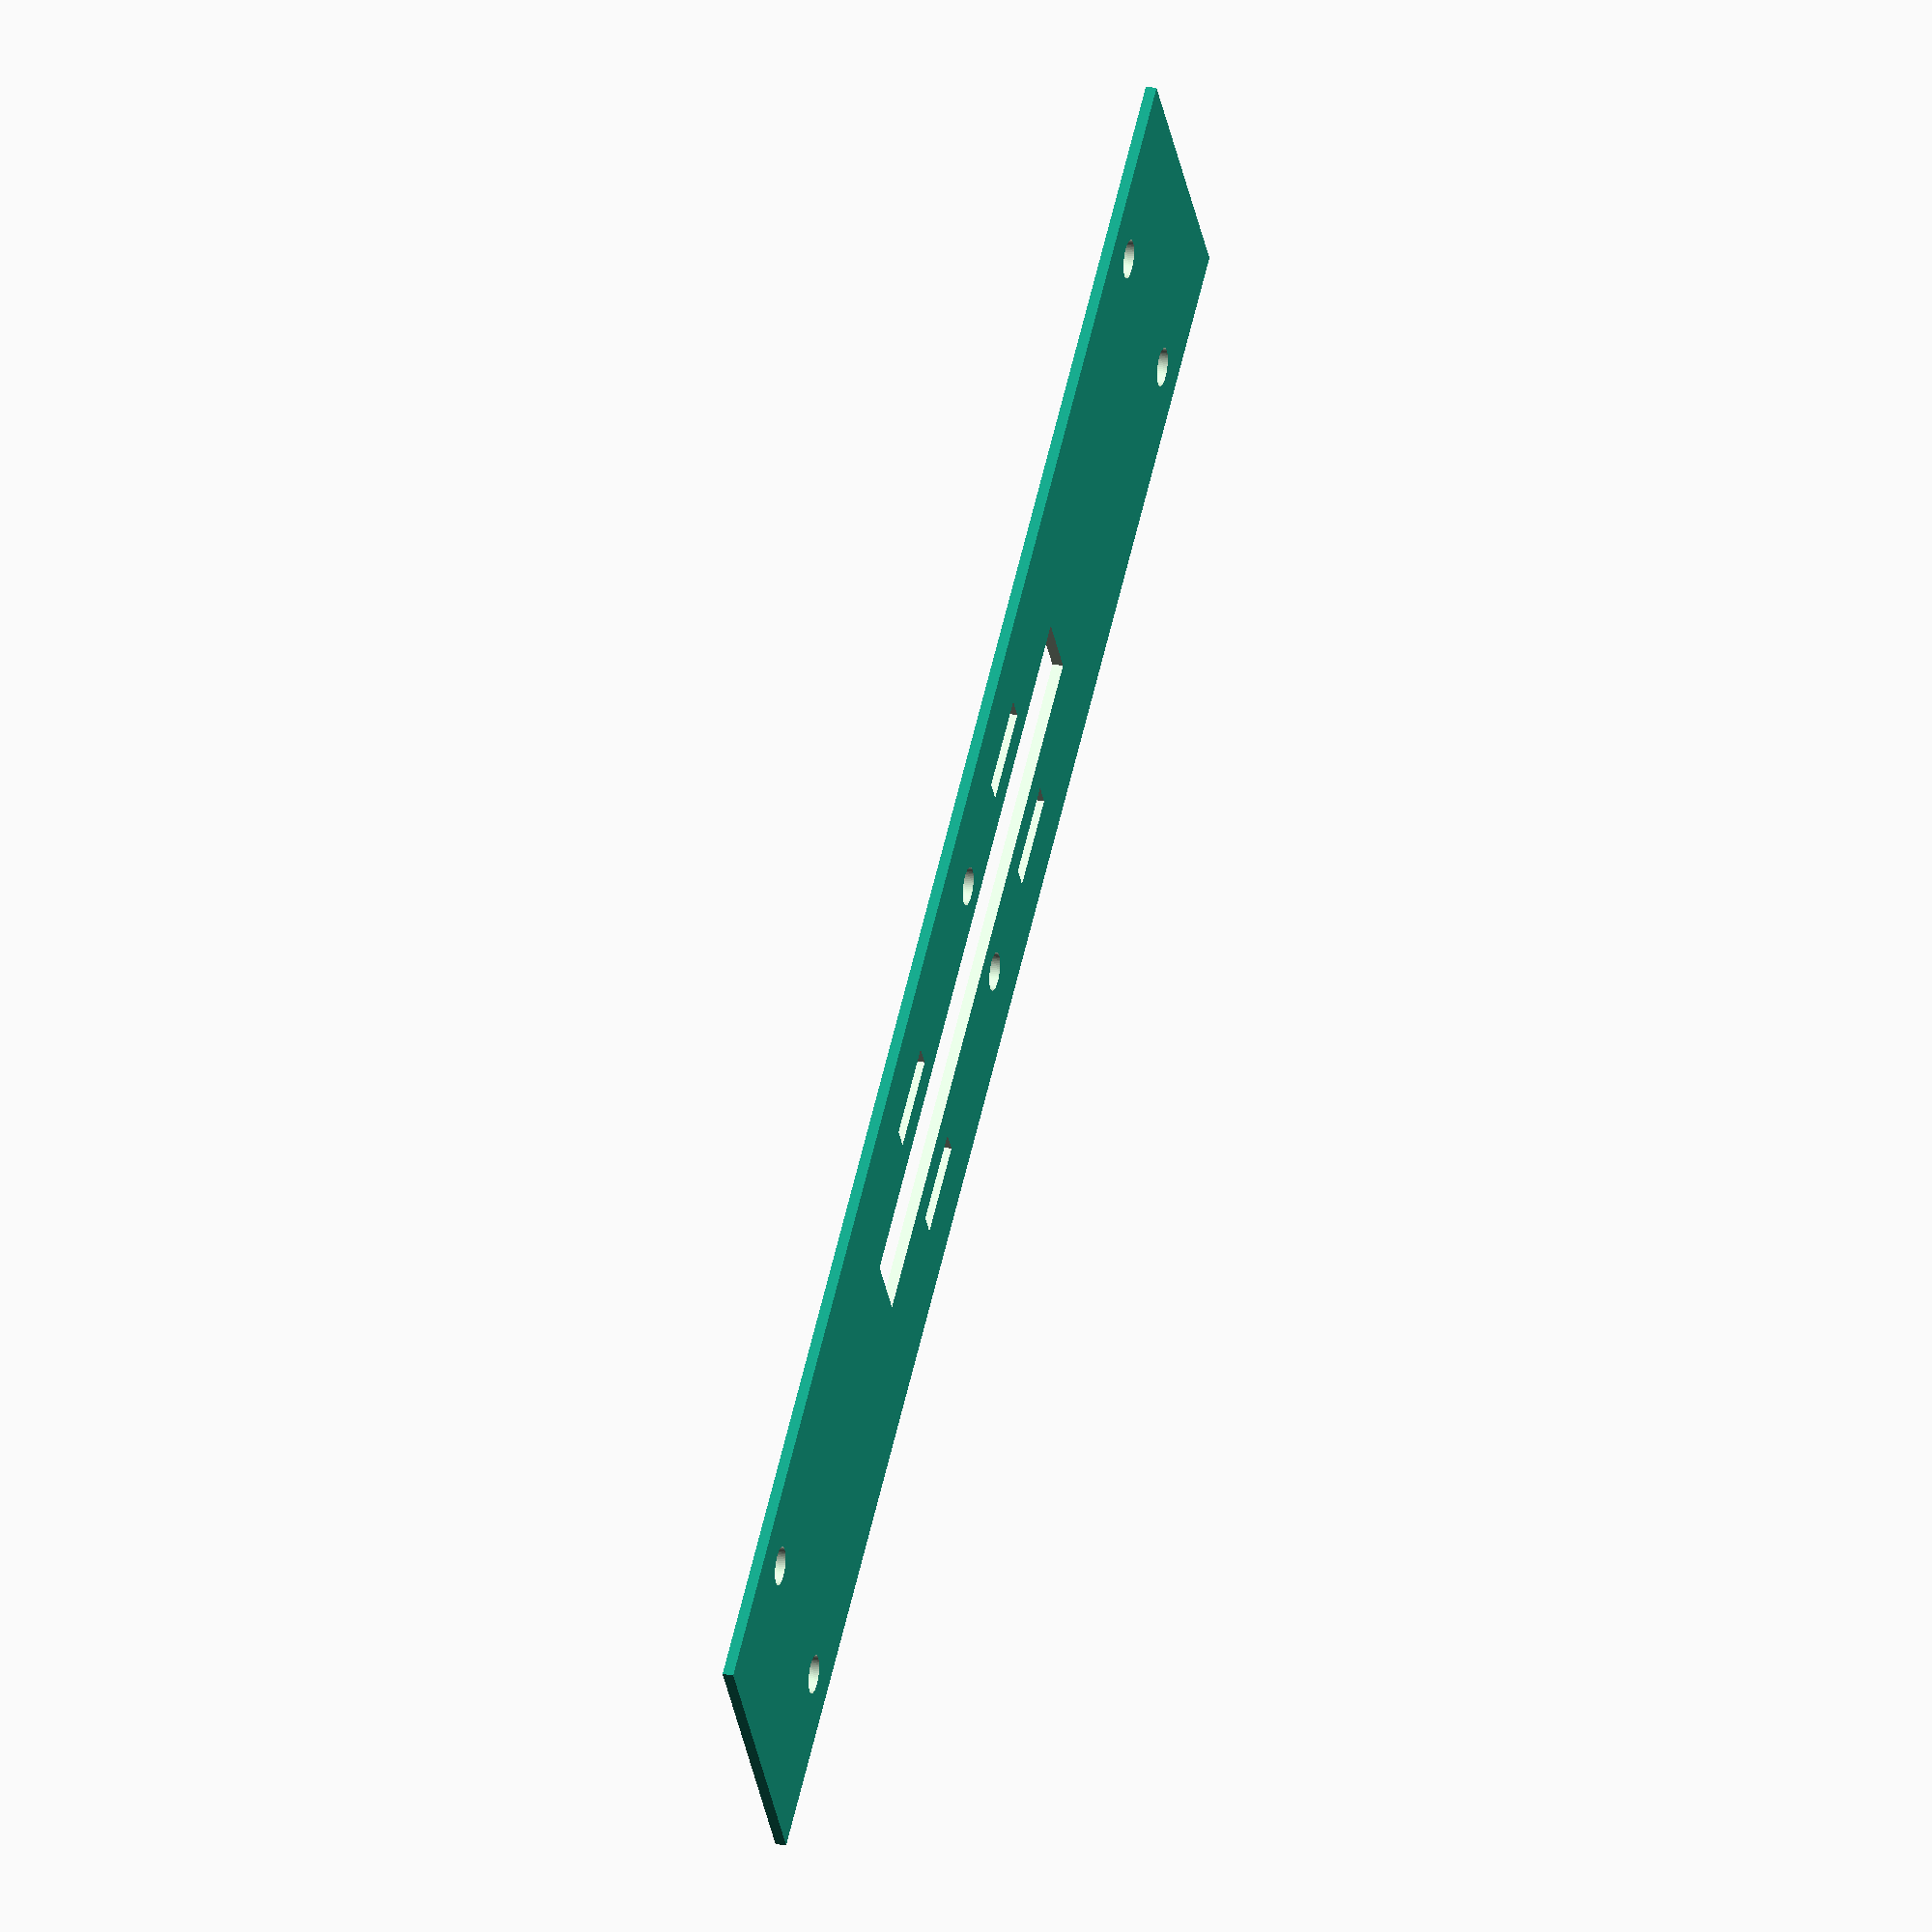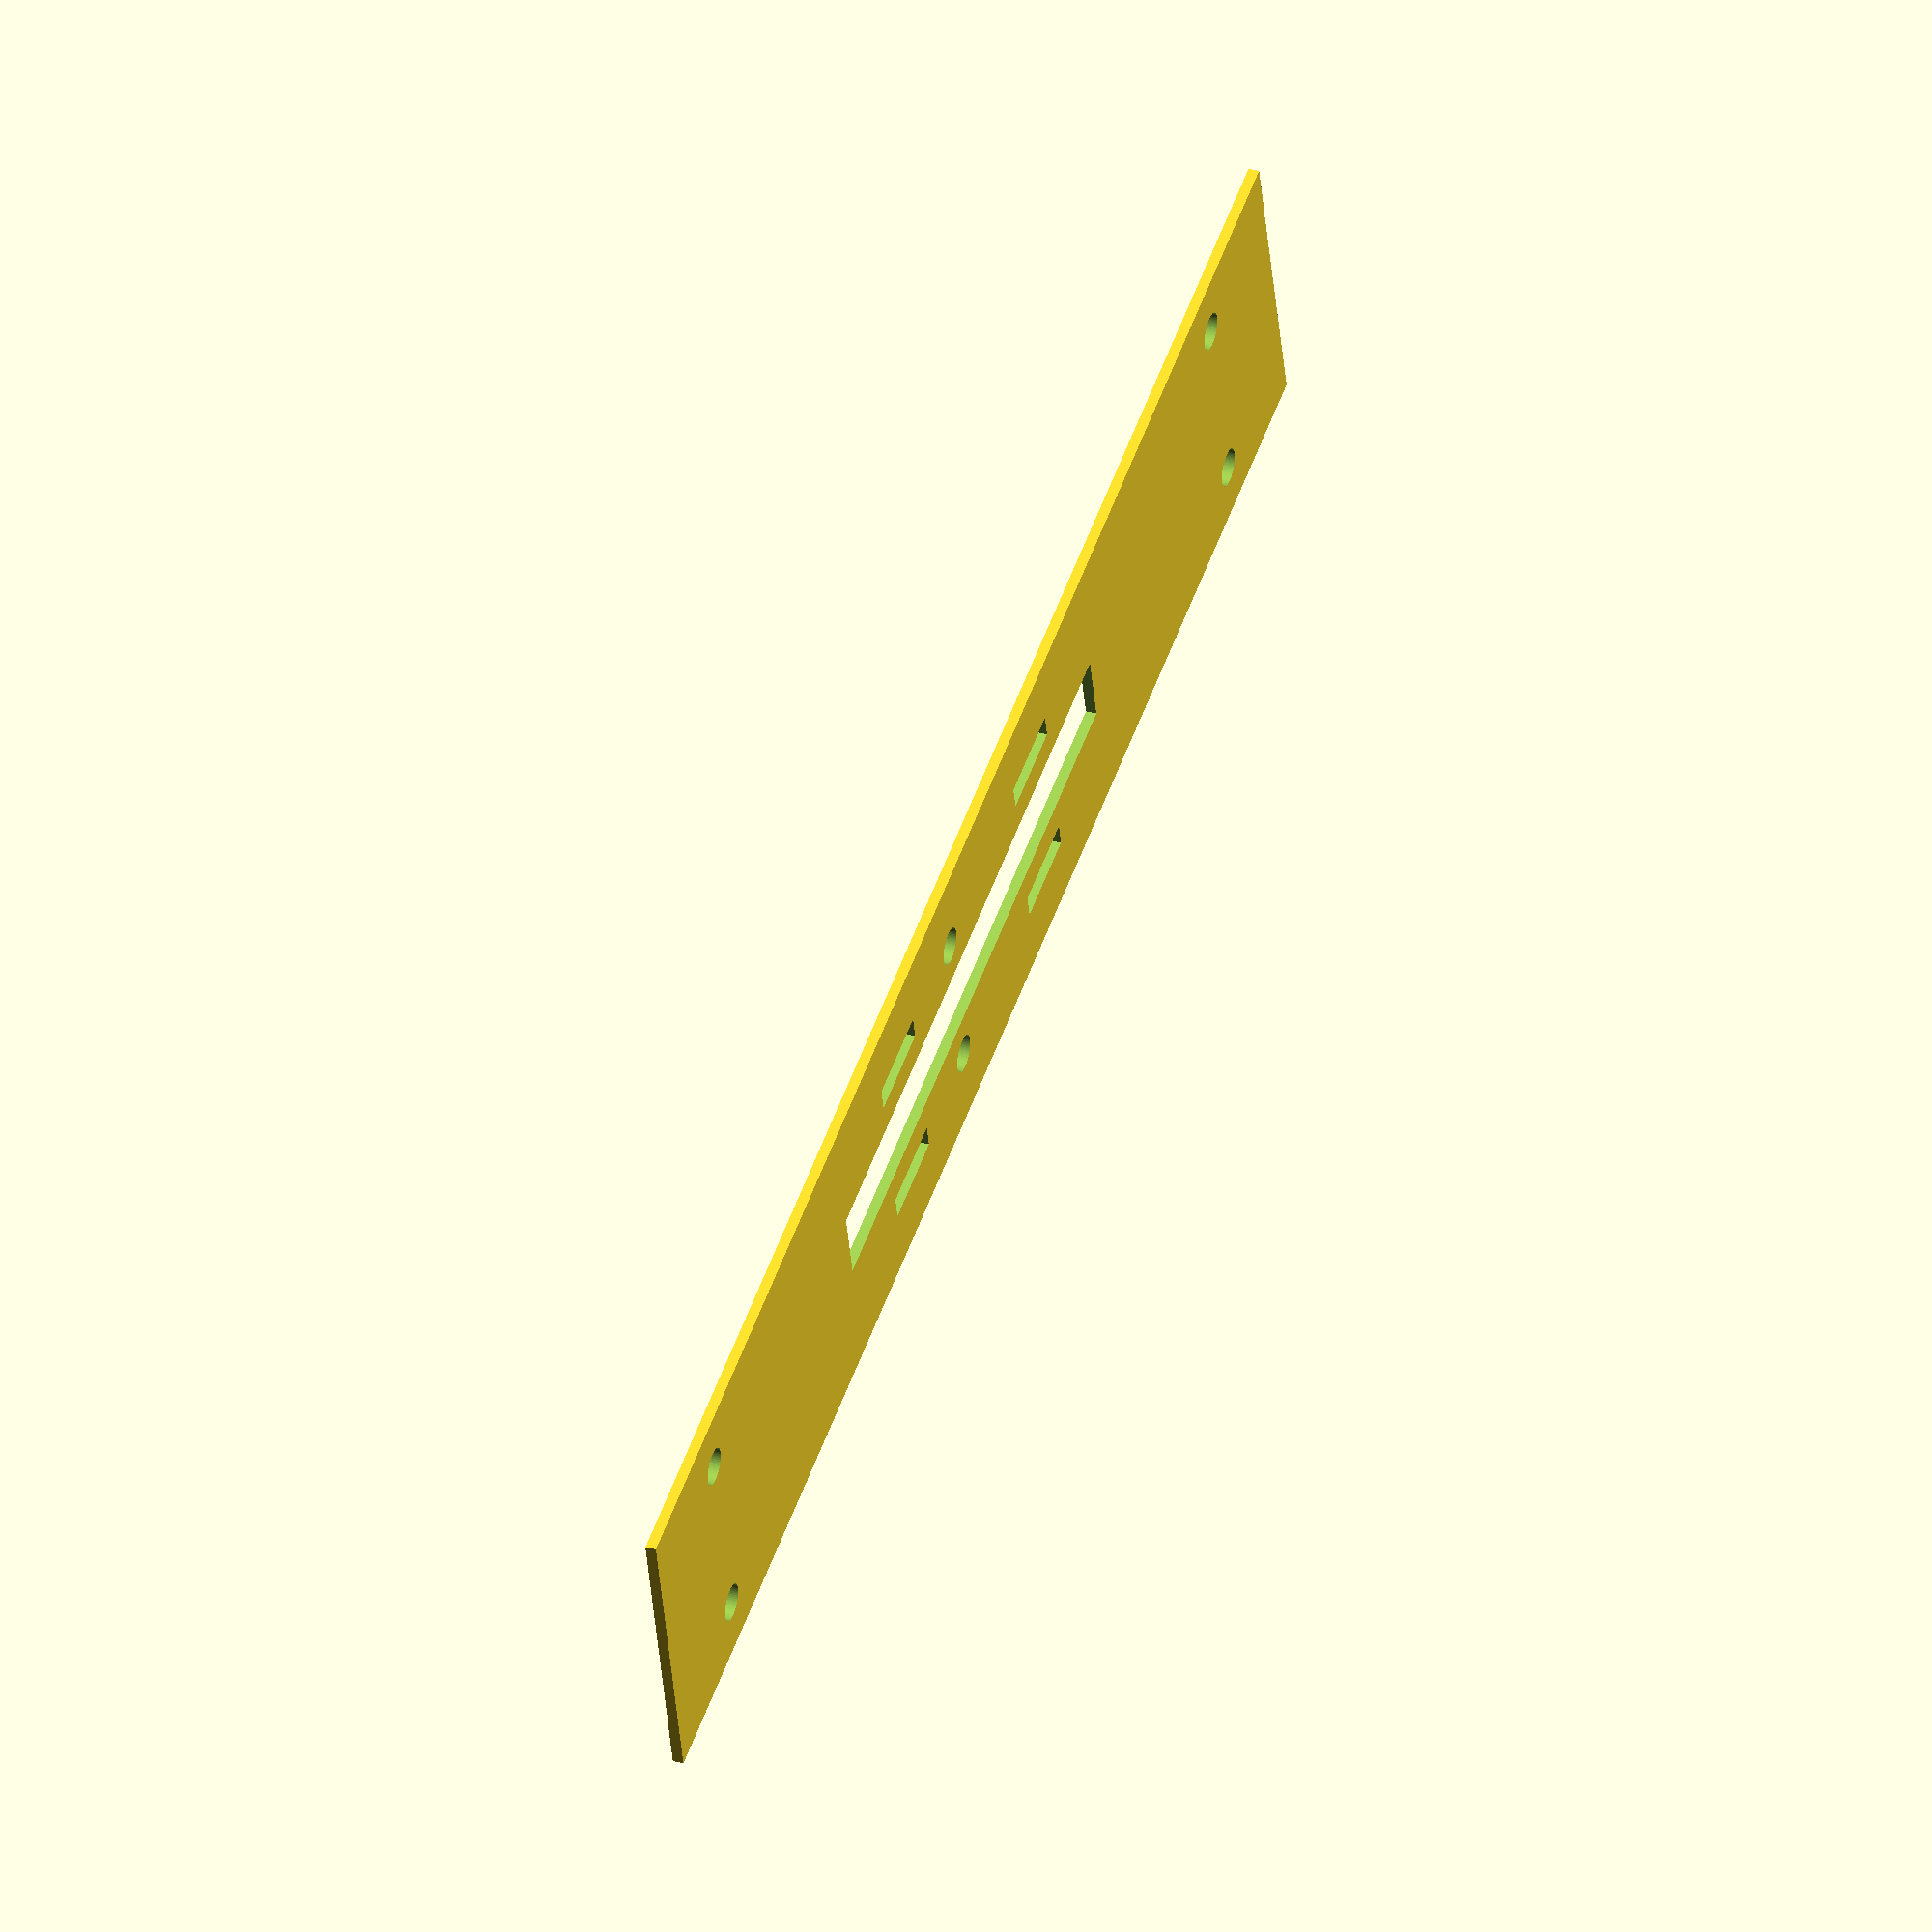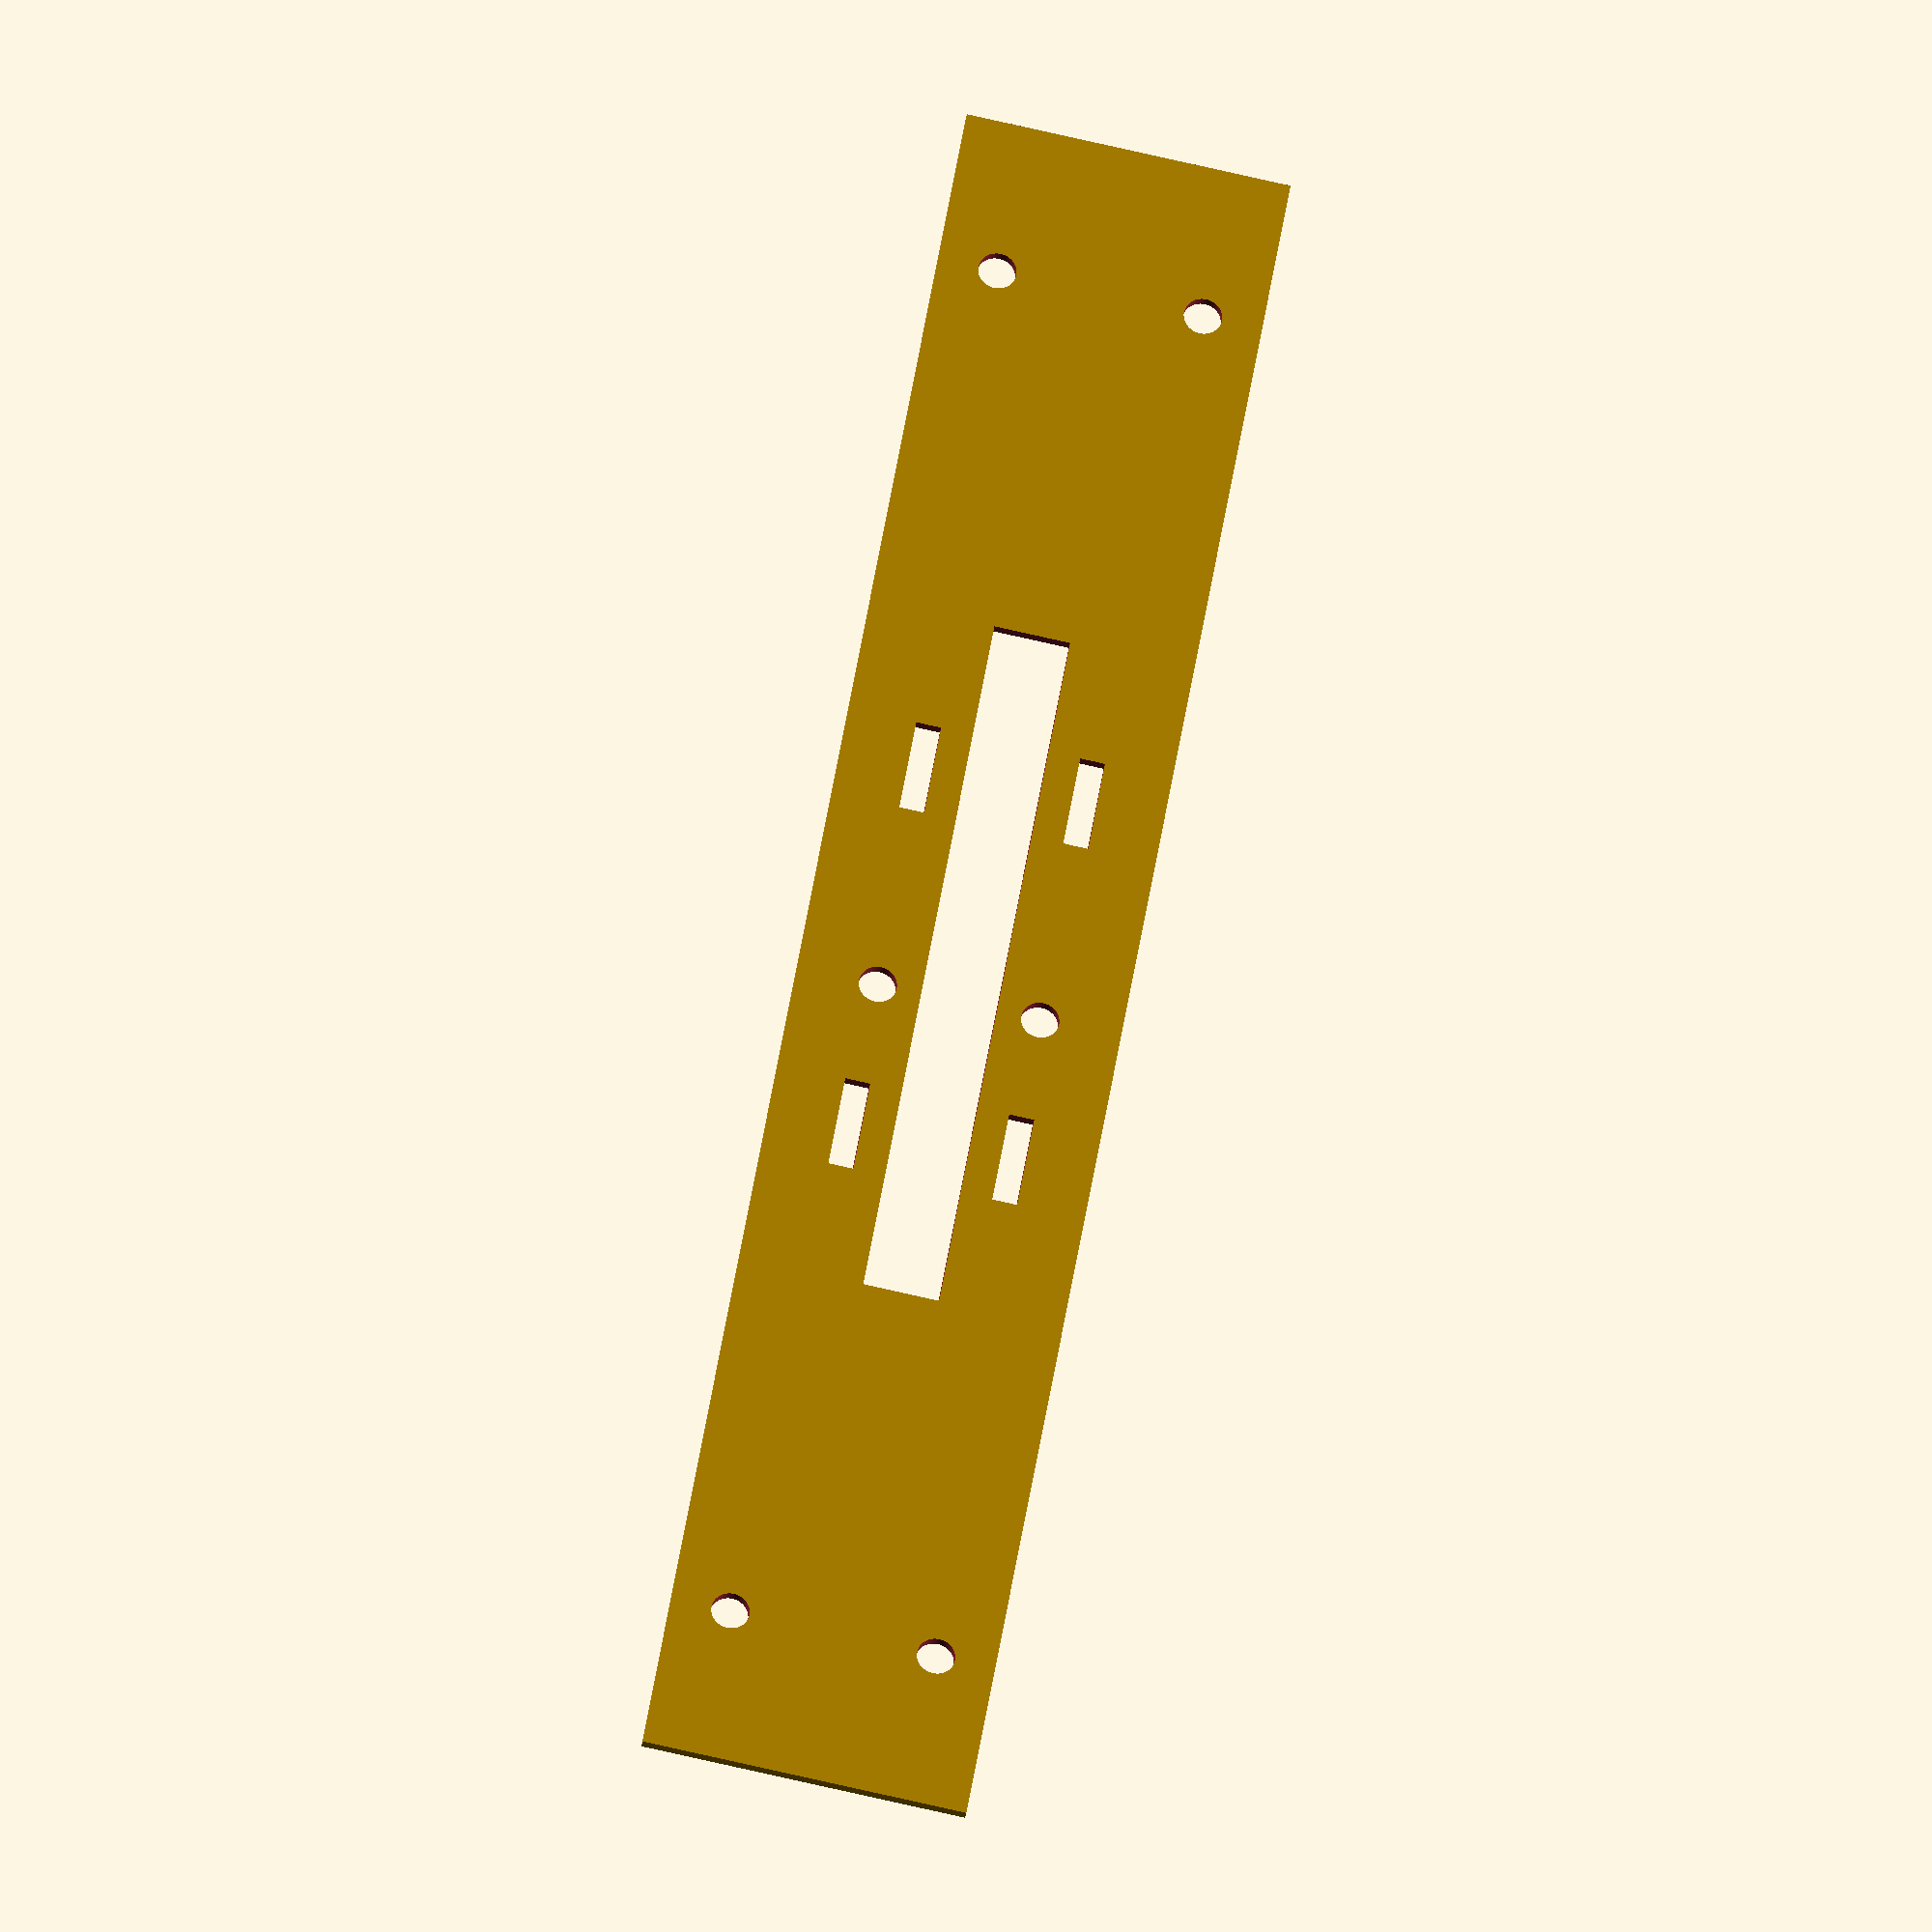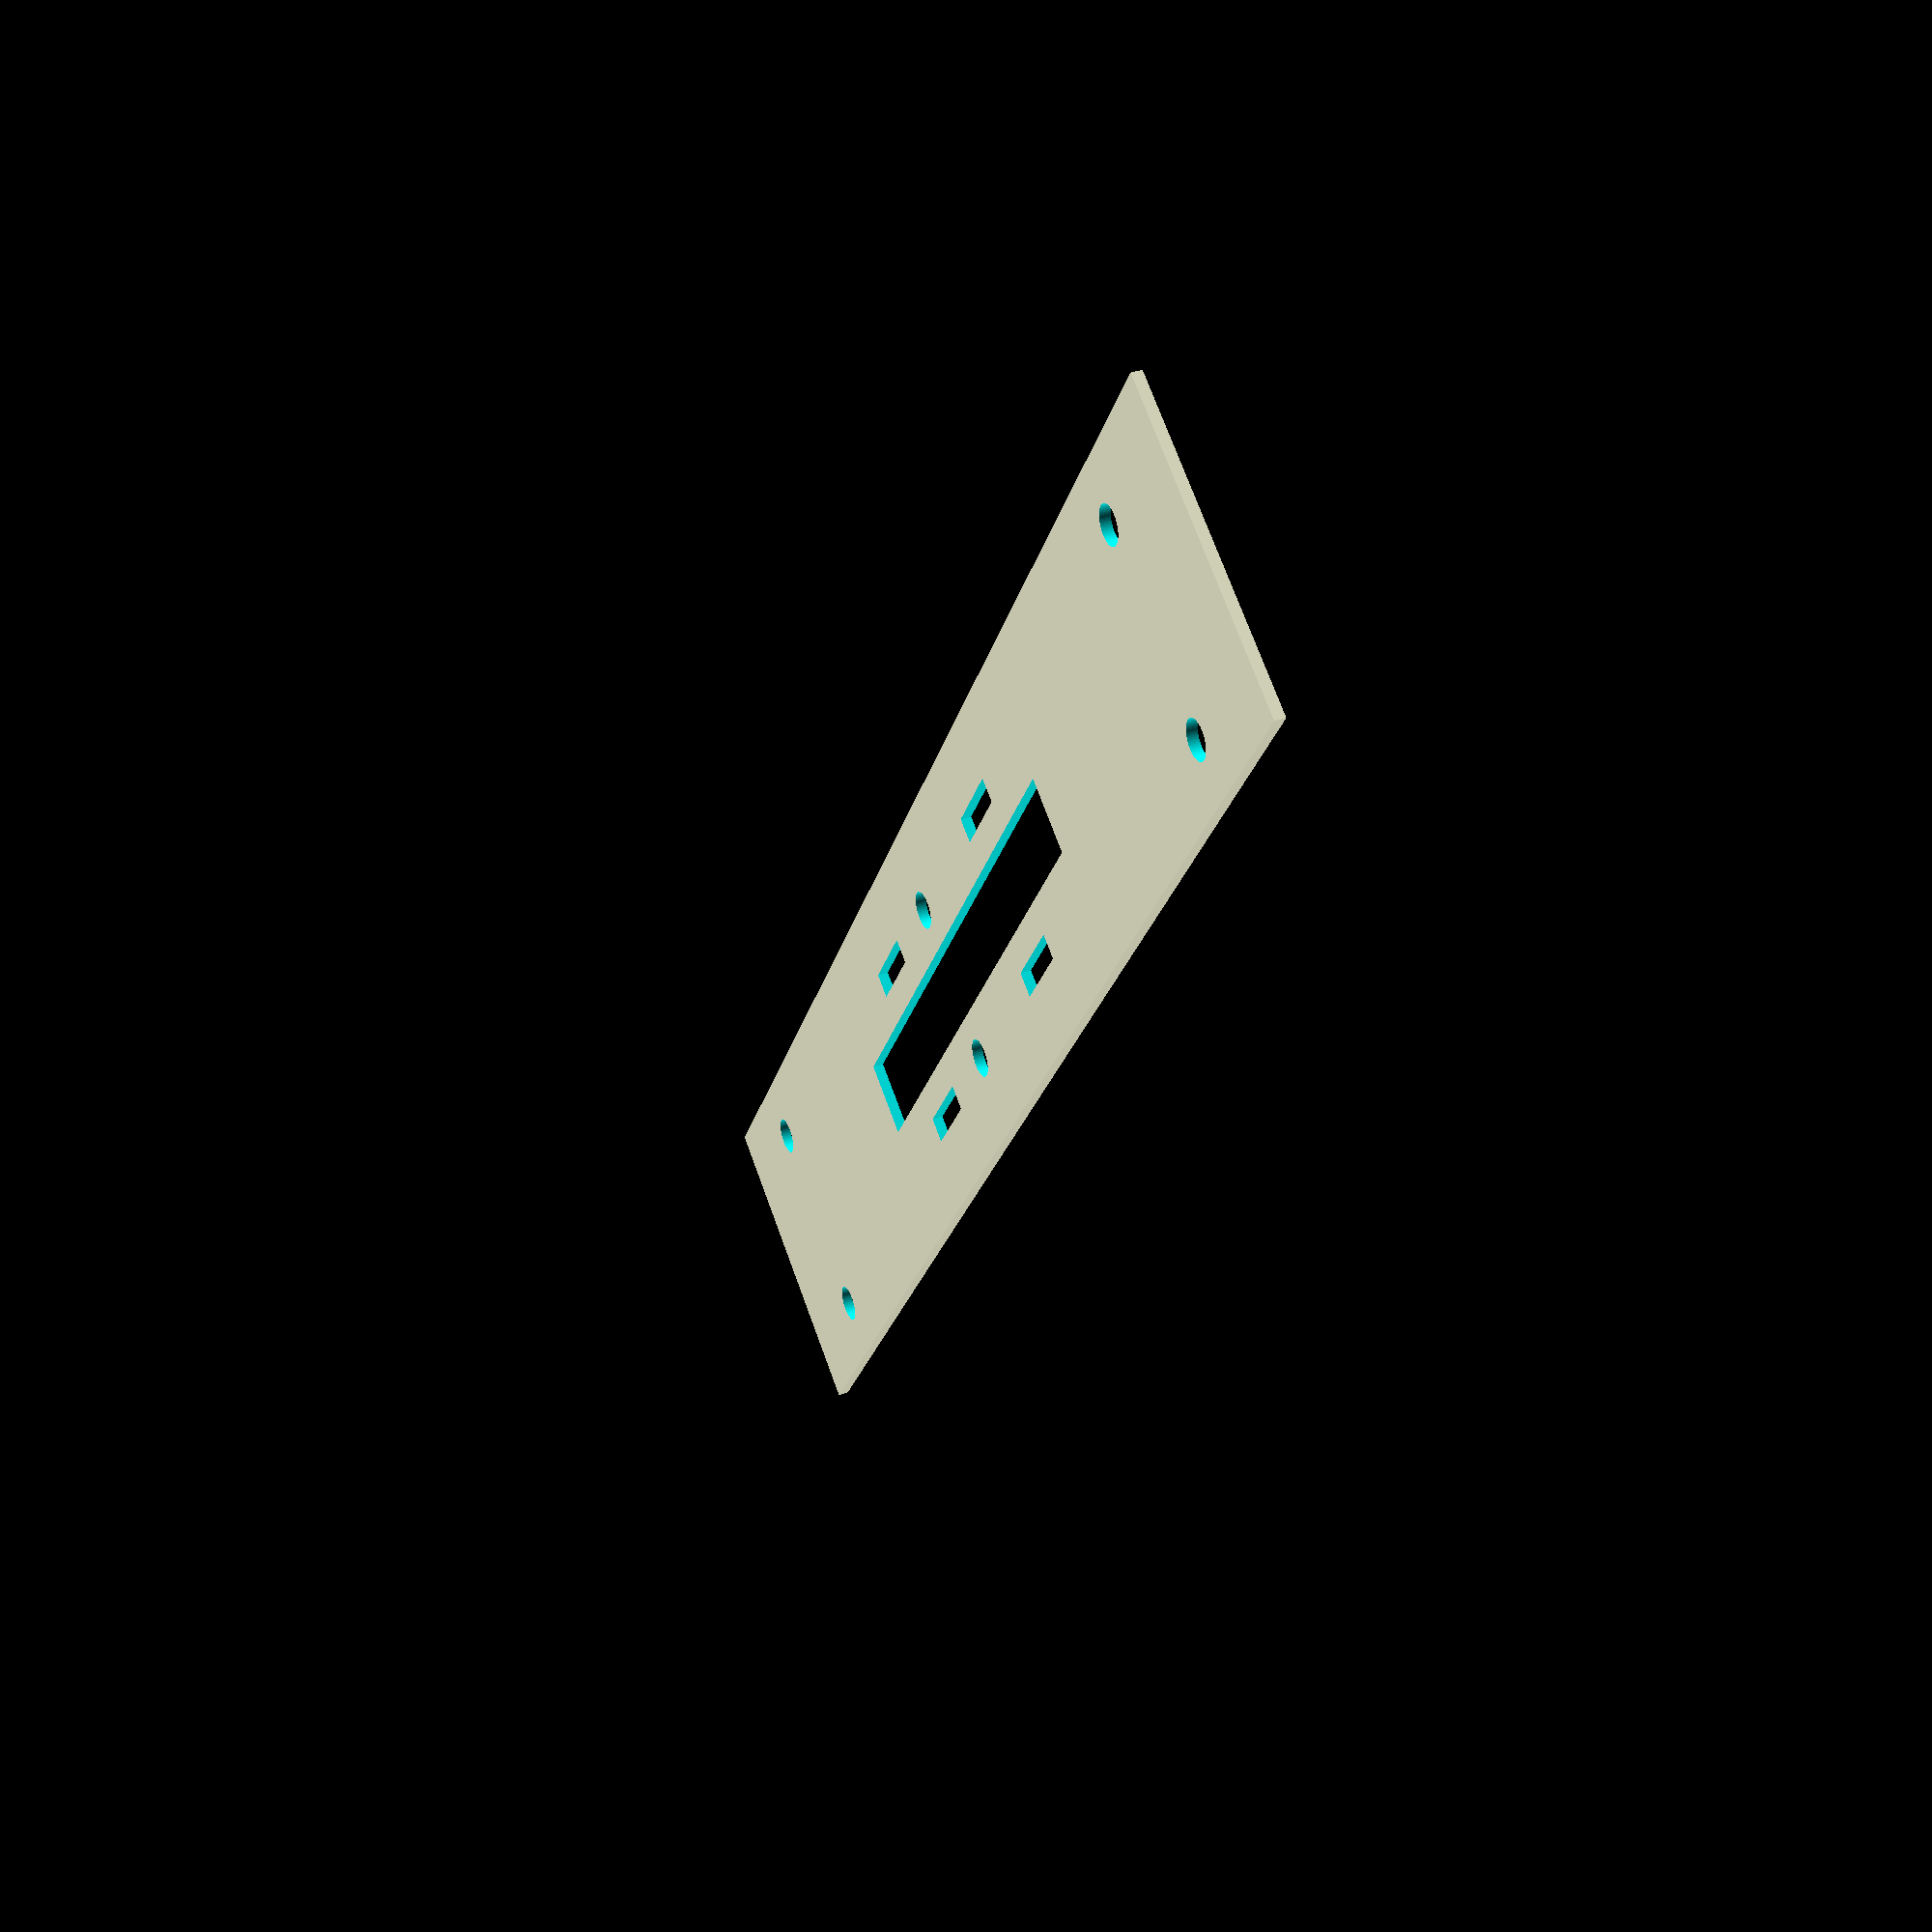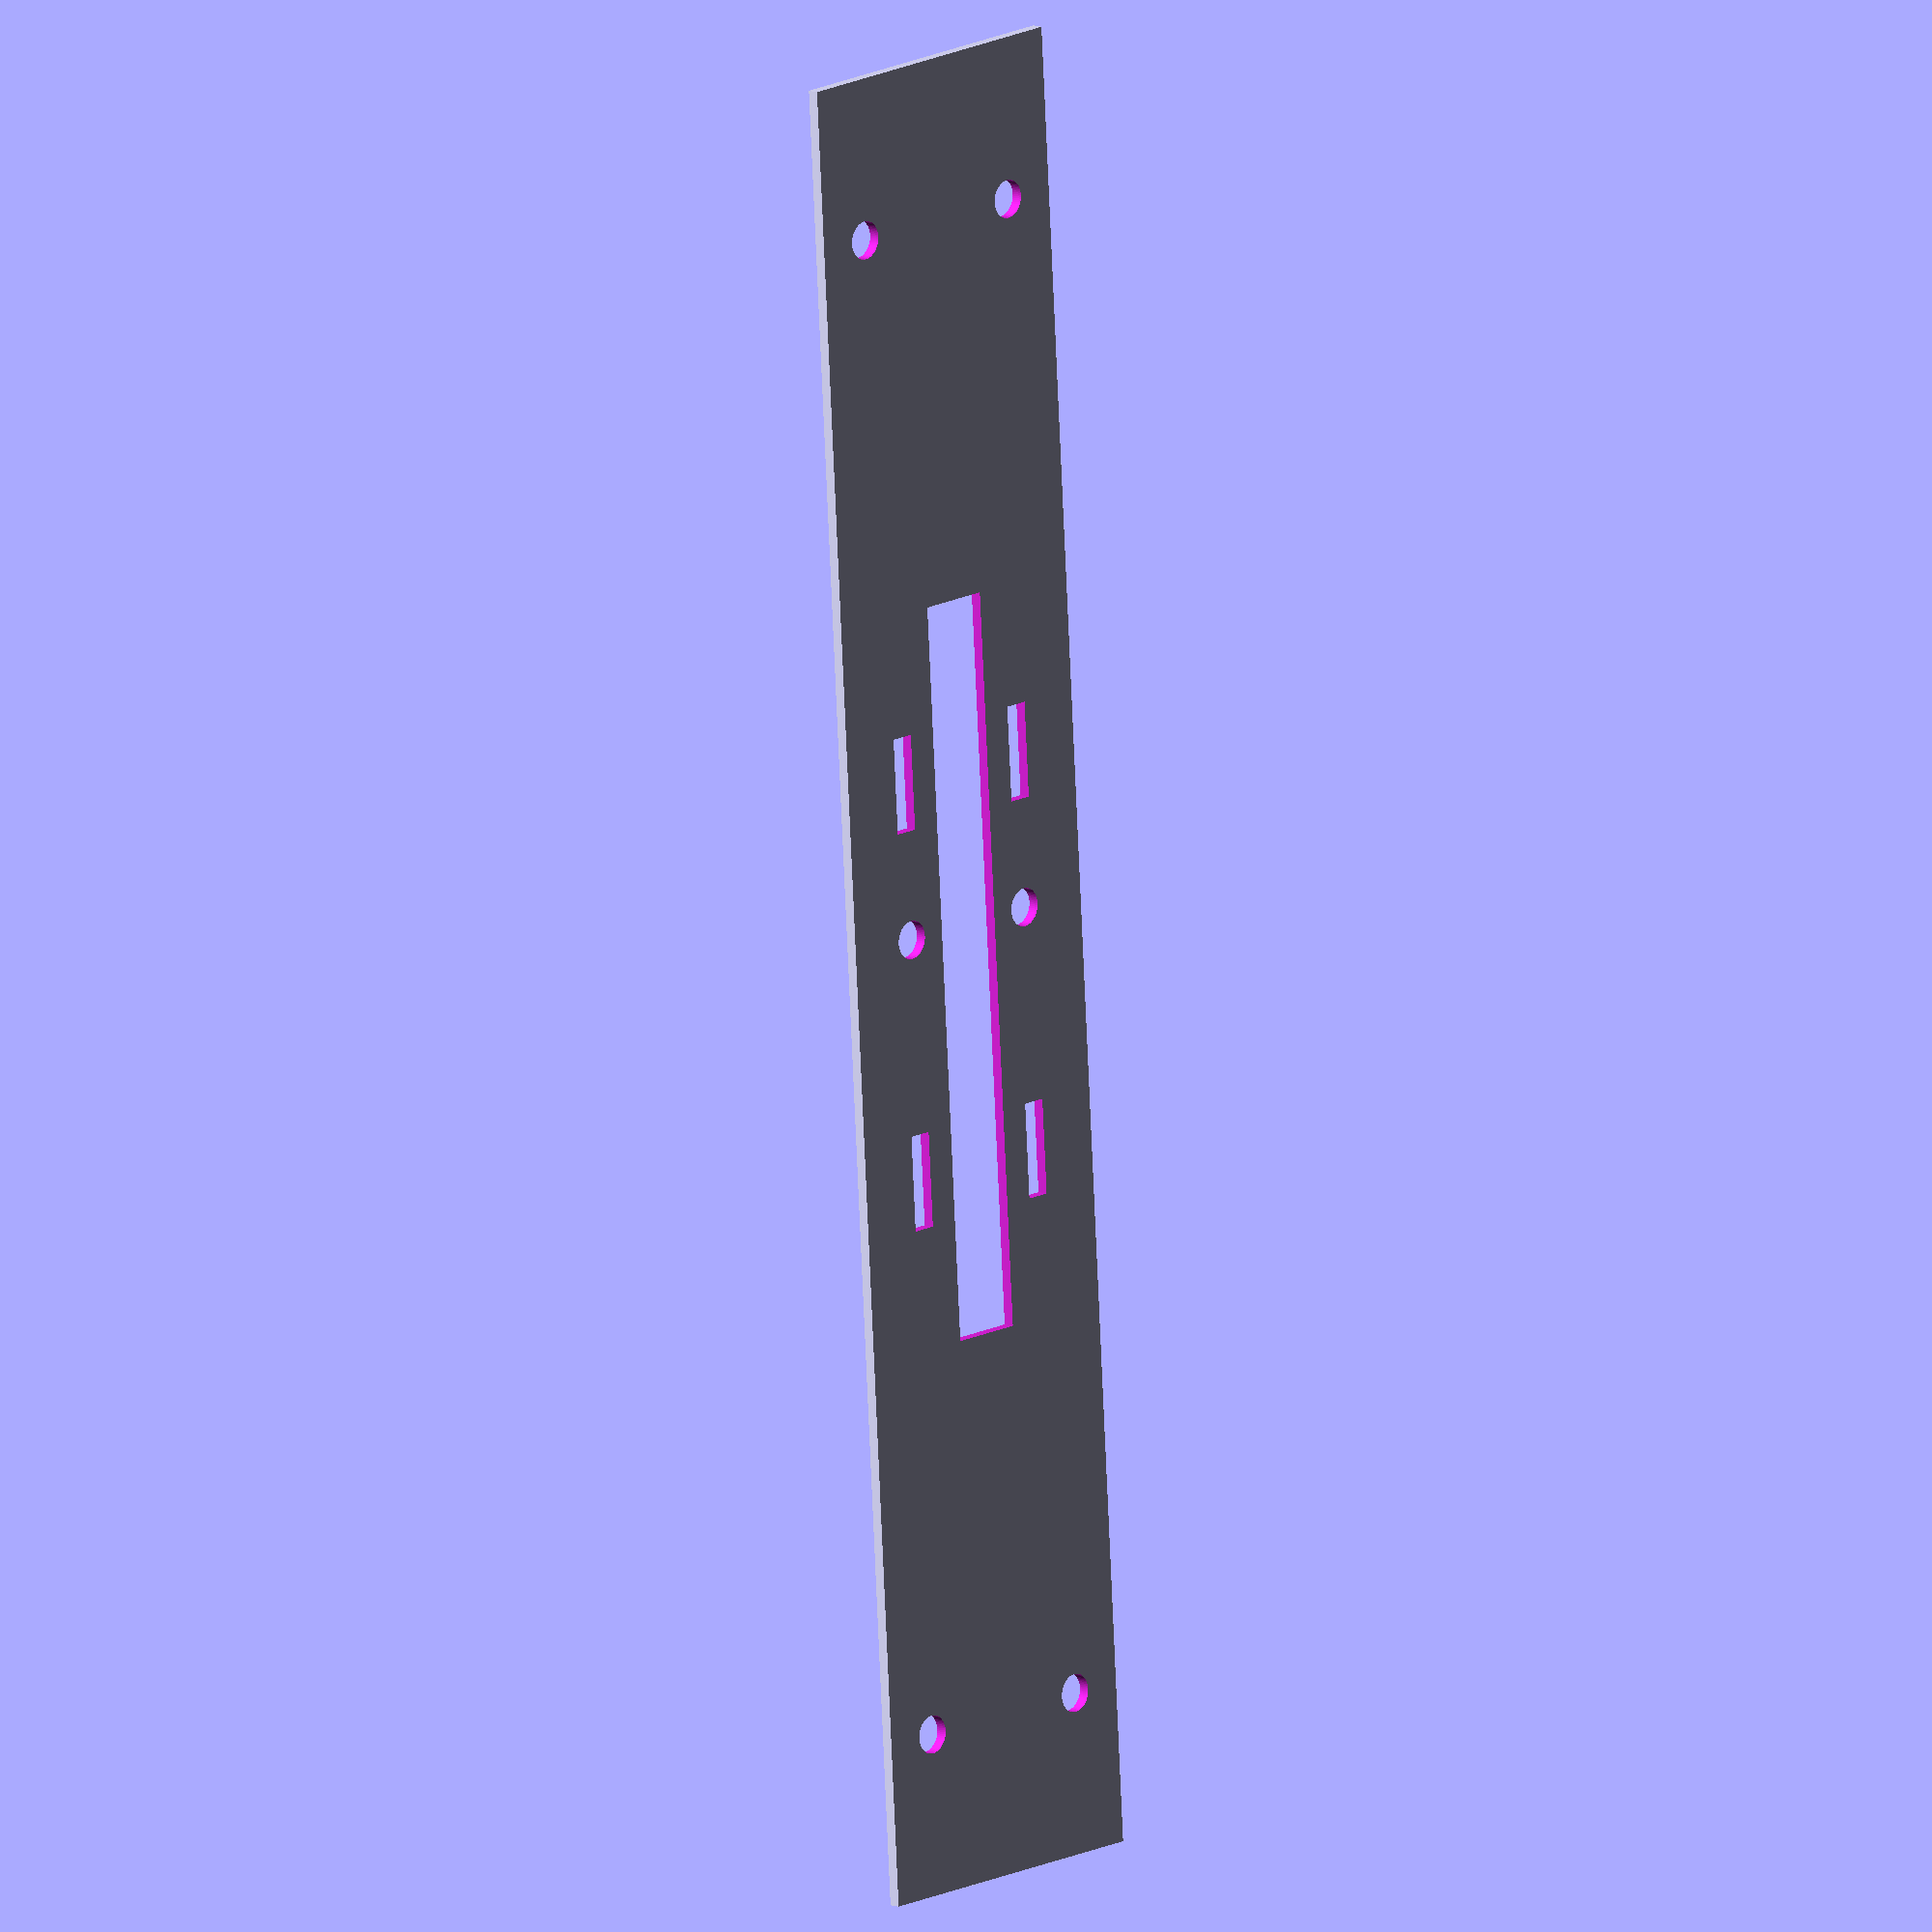
<openscad>
$fn=64;
l= 168.2; 
w= 29.9;
l1= 69.25;
w1= 9.5;
d= 3.5;
l2= 4;
w2= 7.5;

// Glaskasten
radstand= 36.8;
sInnen= 14;
sAussen= 16.3;
dAussen= 10.9;
dSpurkranz= 14;

lSchleifer= 68;
wSchleifer= 7;

sMitte= (sInnen+sAussen)/2;
b= sAussen-sInnen;
c= 2*sqrt(pow(dSpurkranz/2,2)-pow(dAussen/2,2));

module schleiferoeffnung()
{
    square([wSchleifer,lSchleifer],center=true);
}

module radoeffnung()
{
    square([b,c],center=true);
}

module raeder()
{
    union()
    {
        for (ll= [-1,1])
        {
            for (ww= [-1,1])
            {
                translate([ww*sMitte/2,ll*radstand/2]) radoeffnung();
            }
        }
    }
}

module holes()
{
    union()
    {
        for (ww= [-1,1])
        {
            for (ll= [-1,1])
            {
                translate([w1*ww, l1*ll]) circle(d= d);
            }
            translate([w2*ww, l2]) circle(d= d);
        }
    }
}

difference()
{
    square(size=[w,l],center=true);
    holes();
    raeder();
    schleiferoeffnung();
}

</openscad>
<views>
elev=155.3 azim=234.9 roll=253.9 proj=o view=wireframe
elev=143.9 azim=284.4 roll=70.5 proj=o view=wireframe
elev=26.3 azim=190.1 roll=352.3 proj=o view=solid
elev=322.2 azim=148.1 roll=246.1 proj=p view=wireframe
elev=349.5 azim=3.7 roll=132.7 proj=o view=solid
</views>
